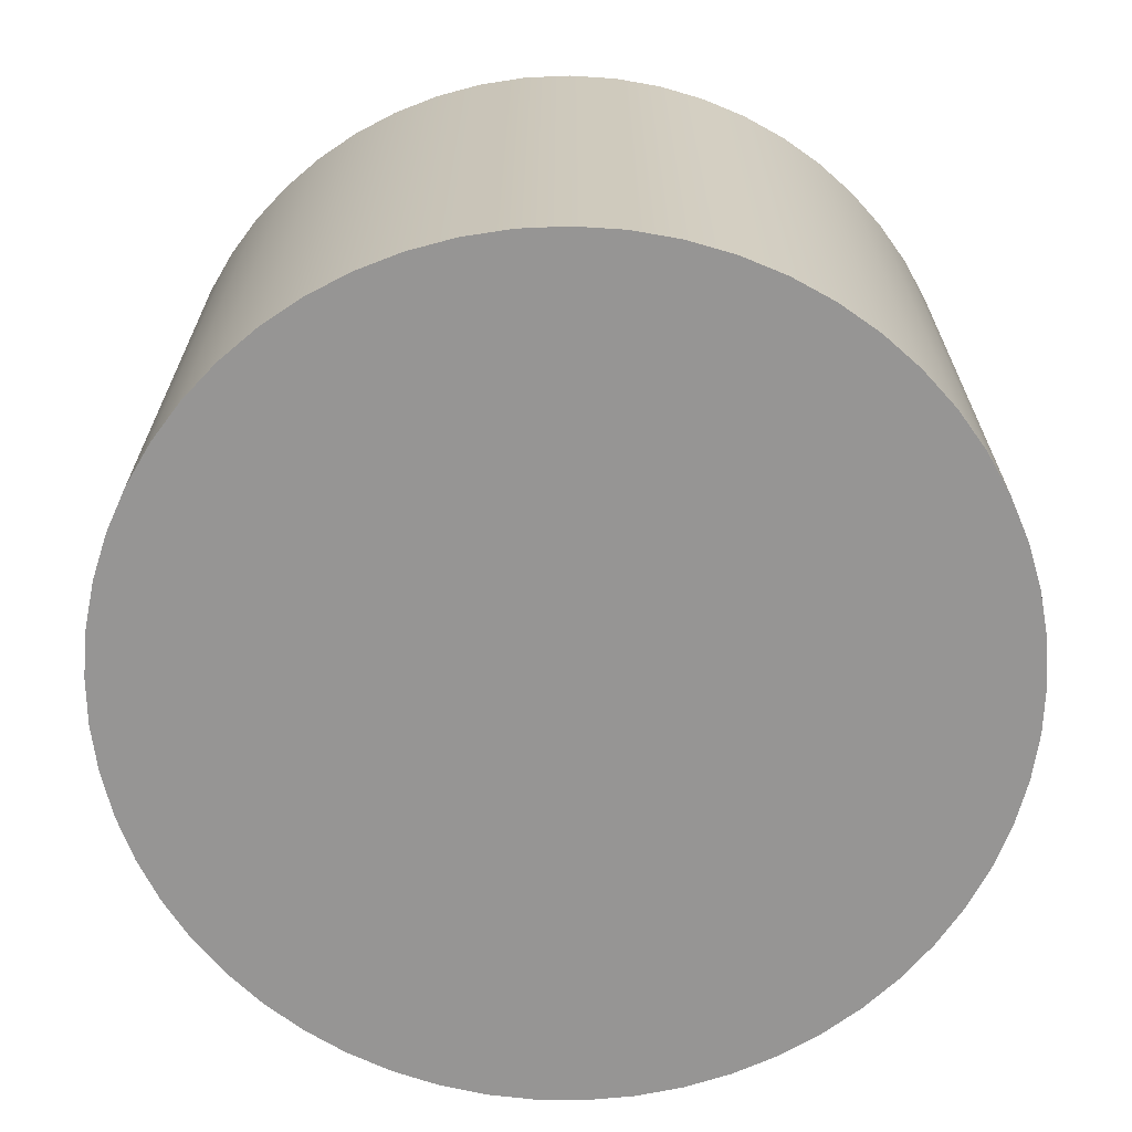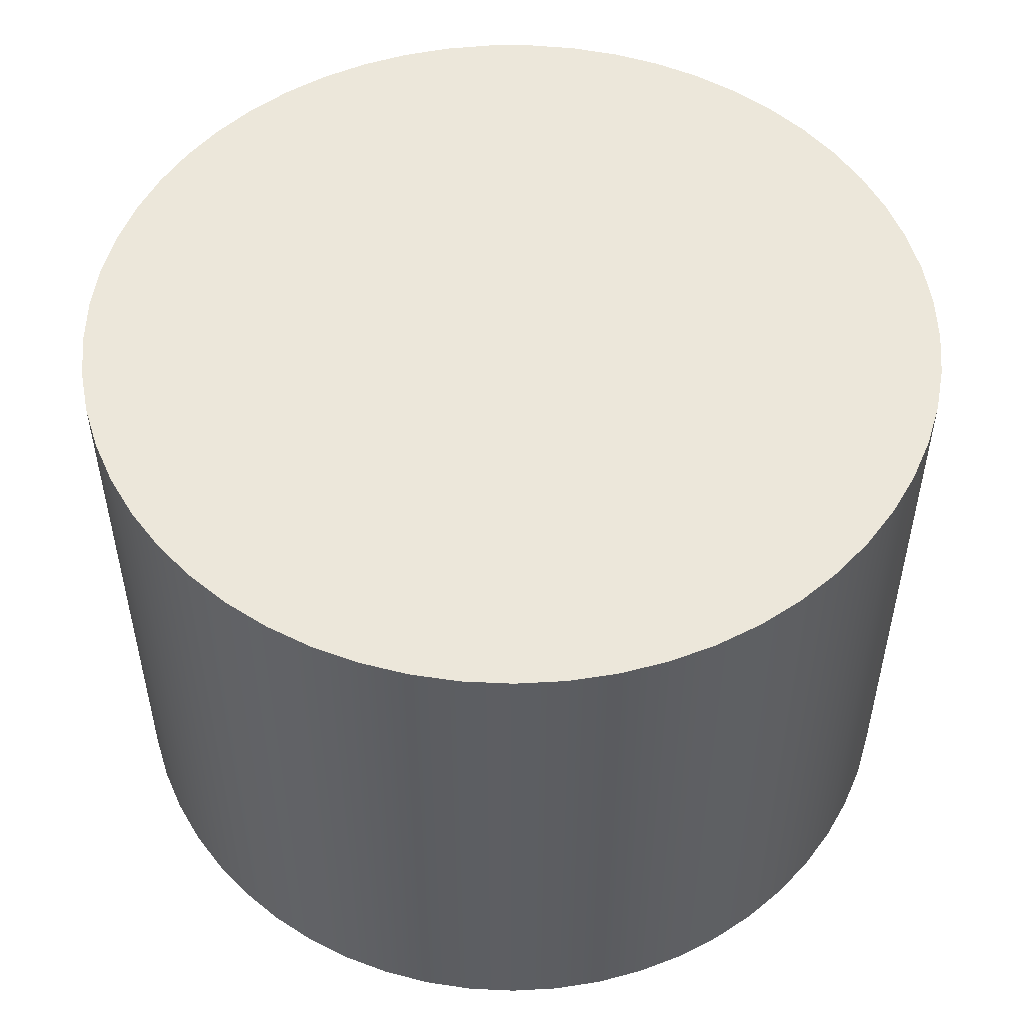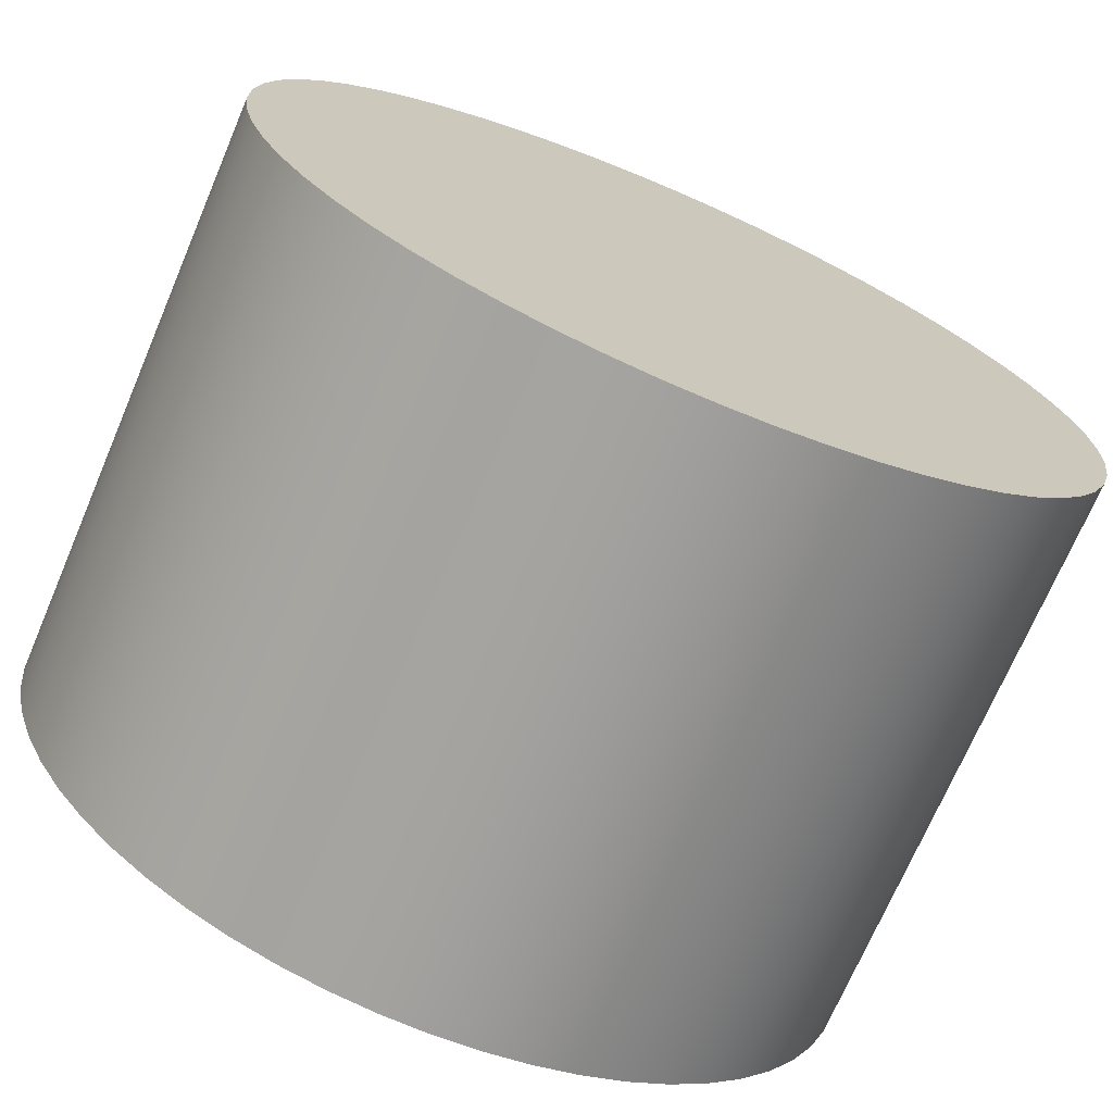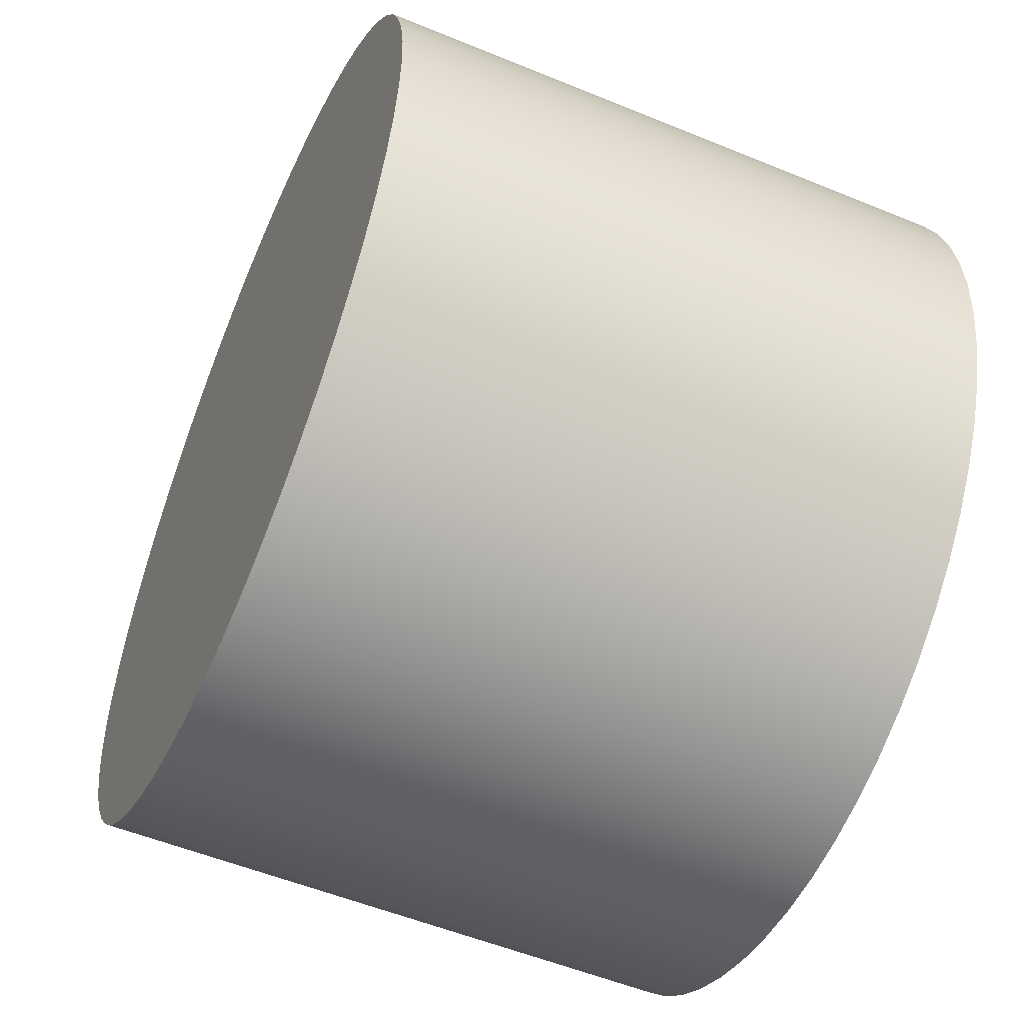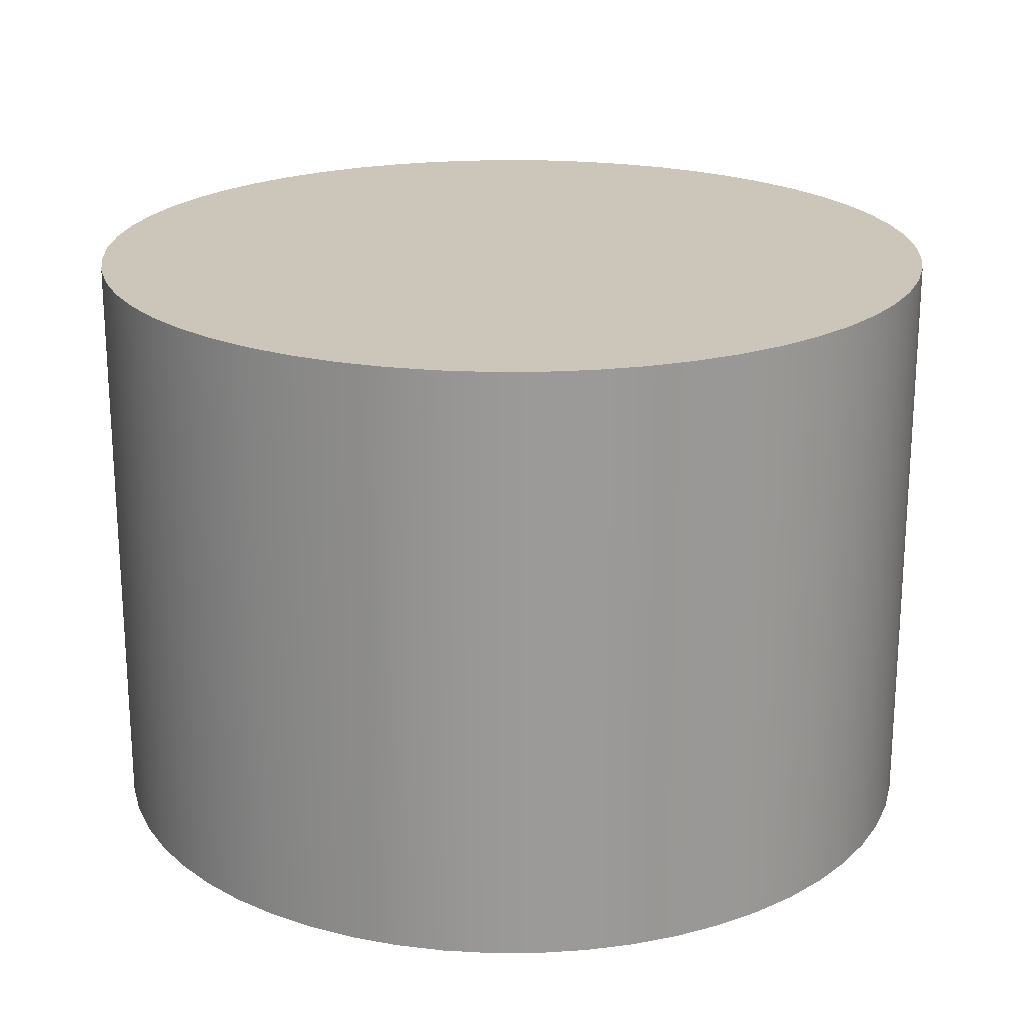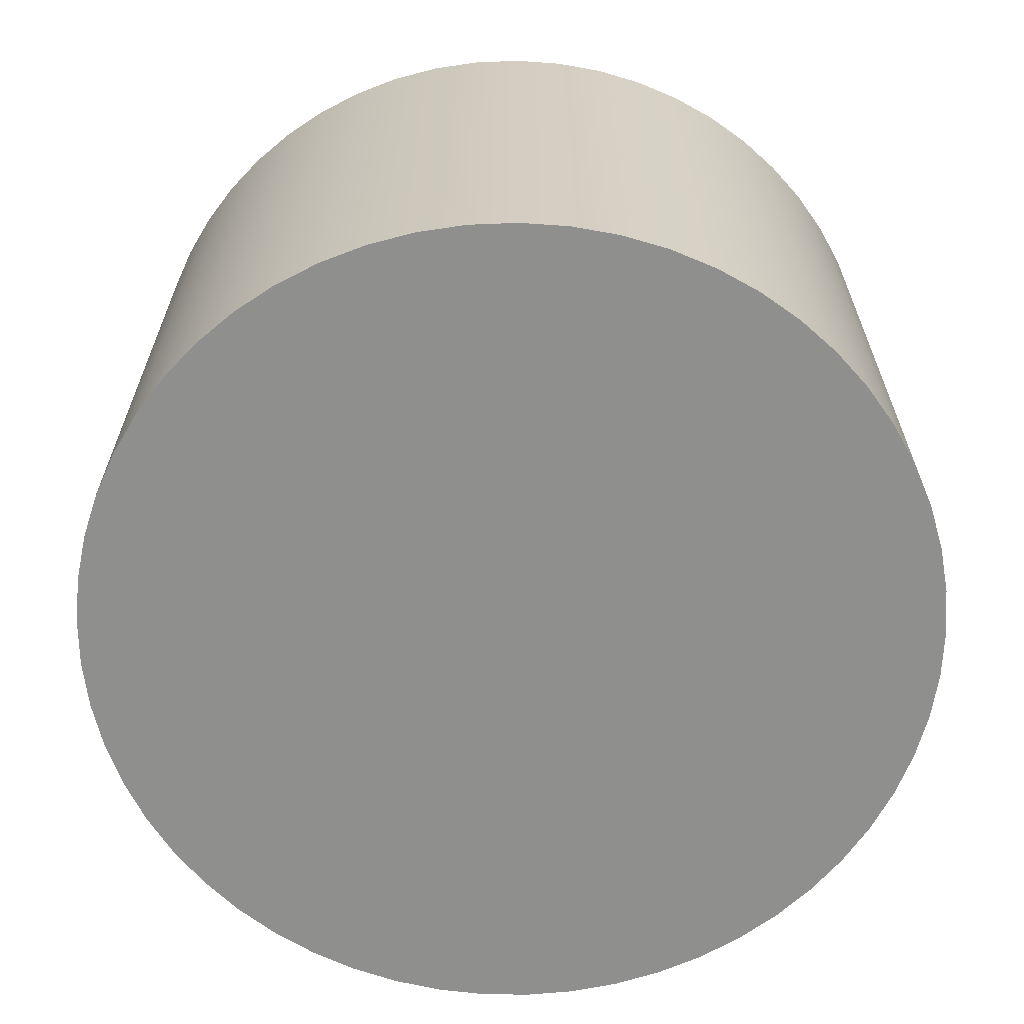
<metadata>
{"format":"obj","ext":"obj","renderer":"f3d","projection":"perspective","resolution":1024,"background":"white","views":[{"elev":-67.5,"azim":-96.9,"up":"+Z"},{"elev":51.8,"azim":118.2,"up":"+Z"},{"elev":-71.3,"azim":156.9,"up":"+Y"},{"elev":-54.1,"azim":-113.6,"up":"+Y"},{"elev":21.0,"azim":114.8,"up":"+Z"},{"elev":-65.1,"azim":136.5,"up":"+Z"}]}
</metadata>
<code>
v 26.4 -5 5
v 26.42 -4.604 5
v 26.49 -4.213 5
v 26.6 -3.831 5
v 26.74 -3.464 5
v 26.93 -3.115 5
v 27.16 -2.789 5
v 27.42 -2.49 5
v 27.71 -2.221 5
v 28.03 -1.986 5
v 28.37 -1.788 5
v 28.74 -1.629 5
v 29.12 -1.51 5
v 29.51 -1.434 5
v 29.9 -1.401 5
v 30.3 -1.412 5
v 30.69 -1.467 5
v 31.07 -1.564 5
v 31.45 -1.703 5
v 31.8 -1.882 5
v 32.13 -2.099 5
v 32.44 -2.351 5
v 32.71 -2.636 5
v 32.96 -2.949 5
v 33.17 -3.287 5
v 33.34 -3.645 5
v 33.46 -4.02 5
v 33.55 -4.407 5
v 33.59 -4.802 5
v 33.59 -5.198 5
v 33.55 -5.593 5
v 33.46 -5.98 5
v 33.34 -6.355 5
v 33.17 -6.713 5
v 32.96 -7.051 5
v 32.71 -7.364 5
v 32.44 -7.649 5
v 32.13 -7.901 5
v 31.8 -8.118 5
v 31.45 -8.297 5
v 31.07 -8.436 5
v 30.69 -8.533 5
v 30.3 -8.588 5
v 29.9 -8.599 5
v 29.51 -8.566 5
v 29.12 -8.49 5
v 28.74 -8.371 5
v 28.37 -8.212 5
v 28.03 -8.014 5
v 27.71 -7.779 5
v 27.42 -7.51 5
v 27.16 -7.211 5
v 26.93 -6.885 5
v 26.74 -6.536 5
v 26.6 -6.169 5
v 26.49 -5.787 5
v 26.42 -5.396 5
v 26.4 -5 0
v 26.42 -5.396 0
v 26.49 -5.787 0
v 26.6 -6.169 0
v 26.74 -6.536 0
v 26.93 -6.885 0
v 27.16 -7.211 0
v 27.42 -7.51 0
v 27.71 -7.779 0
v 28.03 -8.014 0
v 28.37 -8.212 0
v 28.74 -8.371 0
v 29.12 -8.49 0
v 29.51 -8.566 0
v 29.9 -8.599 0
v 30.3 -8.588 0
v 30.69 -8.533 0
v 31.07 -8.436 0
v 31.45 -8.297 0
v 31.8 -8.118 0
v 32.13 -7.901 0
v 32.44 -7.649 0
v 32.71 -7.364 0
v 32.96 -7.051 0
v 33.17 -6.713 0
v 33.34 -6.355 0
v 33.46 -5.98 0
v 33.55 -5.593 0
v 33.59 -5.198 0
v 33.59 -4.802 0
v 33.55 -4.407 0
v 33.46 -4.02 0
v 33.34 -3.645 0
v 33.17 -3.287 0
v 32.96 -2.949 0
v 32.71 -2.636 0
v 32.44 -2.351 0
v 32.13 -2.099 0
v 31.8 -1.882 0
v 31.45 -1.703 0
v 31.07 -1.564 0
v 30.69 -1.467 0
v 30.3 -1.412 0
v 29.9 -1.401 0
v 29.51 -1.434 0
v 29.12 -1.51 0
v 28.74 -1.629 0
v 28.37 -1.788 0
v 28.03 -1.986 0
v 27.71 -2.221 0
v 27.42 -2.49 0
v 27.16 -2.789 0
v 26.93 -3.115 0
v 26.74 -3.464 0
v 26.6 -3.831 0
v 26.49 -4.213 0
v 26.42 -4.604 0
v 26.4 -5 0
v 26.4 -5 5
v 26.4 -5 5
v 26.42 -5.396 5
v 26.49 -5.787 5
v 26.6 -6.169 5
v 26.74 -6.536 5
v 26.93 -6.885 5
v 27.16 -7.211 5
v 27.42 -7.51 5
v 27.71 -7.779 5
v 28.03 -8.014 5
v 28.37 -8.212 5
v 28.74 -8.371 5
v 29.12 -8.49 5
v 29.51 -8.566 5
v 29.9 -8.599 5
v 30.3 -8.588 5
v 30.69 -8.533 5
v 31.07 -8.436 5
v 31.45 -8.297 5
v 31.8 -8.118 5
v 32.13 -7.901 5
v 32.44 -7.649 5
v 32.71 -7.364 5
v 32.96 -7.051 5
v 33.17 -6.713 5
v 33.34 -6.355 5
v 33.46 -5.98 5
v 33.55 -5.593 5
v 33.59 -5.198 5
v 33.59 -4.802 5
v 33.55 -4.407 5
v 33.46 -4.02 5
v 33.34 -3.645 5
v 33.17 -3.287 5
v 32.96 -2.949 5
v 32.71 -2.636 5
v 32.44 -2.351 5
v 32.13 -2.099 5
v 31.8 -1.882 5
v 31.45 -1.703 5
v 31.07 -1.564 5
v 30.69 -1.467 5
v 30.3 -1.412 5
v 29.9 -1.401 5
v 29.51 -1.434 5
v 29.12 -1.51 5
v 28.74 -1.629 5
v 28.37 -1.788 5
v 28.03 -1.986 5
v 27.71 -2.221 5
v 27.42 -2.49 5
v 27.16 -2.789 5
v 26.93 -3.115 5
v 26.74 -3.464 5
v 26.6 -3.831 5
v 26.49 -4.213 5
v 26.42 -4.604 5
v 26.4 -5 0
v 26.42 -4.604 0
v 26.49 -4.213 0
v 26.6 -3.831 0
v 26.74 -3.464 0
v 26.93 -3.115 0
v 27.16 -2.789 0
v 27.42 -2.49 0
v 27.71 -2.221 0
v 28.03 -1.986 0
v 28.37 -1.788 0
v 28.74 -1.629 0
v 29.12 -1.51 0
v 29.51 -1.434 0
v 29.9 -1.401 0
v 30.3 -1.412 0
v 30.69 -1.467 0
v 31.07 -1.564 0
v 31.45 -1.703 0
v 31.8 -1.882 0
v 32.13 -2.099 0
v 32.44 -2.351 0
v 32.71 -2.636 0
v 32.96 -2.949 0
v 33.17 -3.287 0
v 33.34 -3.645 0
v 33.46 -4.02 0
v 33.55 -4.407 0
v 33.59 -4.802 0
v 33.59 -5.198 0
v 33.55 -5.593 0
v 33.46 -5.98 0
v 33.34 -6.355 0
v 33.17 -6.713 0
v 32.96 -7.051 0
v 32.71 -7.364 0
v 32.44 -7.649 0
v 32.13 -7.901 0
v 31.8 -8.118 0
v 31.45 -8.297 0
v 31.07 -8.436 0
v 30.69 -8.533 0
v 30.3 -8.588 0
v 29.9 -8.599 0
v 29.51 -8.566 0
v 29.12 -8.49 0
v 28.74 -8.371 0
v 28.37 -8.212 0
v 28.03 -8.014 0
v 27.71 -7.779 0
v 27.42 -7.51 0
v 27.16 -7.211 0
v 26.93 -6.885 0
v 26.74 -6.536 0
v 26.6 -6.169 0
v 26.49 -5.787 0
v 26.42 -5.396 0
g ad06c022-e2c0-11ea-9861-54bf646e7e1f
f 2 114 1
f 1 114 115
f 116 58 57
f 57 58 59
f 57 59 56
f 56 59 60
f 56 60 55
f 55 60 61
f 55 61 54
f 54 61 62
f 54 62 53
f 53 62 63
f 53 63 52
f 52 63 64
f 52 64 51
f 51 64 65
f 51 65 50
f 50 65 66
f 50 66 49
f 49 66 67
f 49 67 48
f 48 67 68
f 48 68 47
f 47 68 69
f 47 69 46
f 46 69 70
f 46 70 45
f 45 70 71
f 45 71 44
f 44 71 72
f 44 72 43
f 43 72 73
f 43 73 42
f 42 73 74
f 42 74 41
f 41 74 75
f 41 75 40
f 40 75 76
f 40 76 39
f 39 76 77
f 39 77 38
f 38 77 78
f 38 78 37
f 37 78 79
f 37 79 36
f 36 79 80
f 36 80 35
f 35 80 81
f 35 81 34
f 34 81 82
f 34 82 33
f 33 82 83
f 33 83 32
f 32 83 84
f 32 84 31
f 31 84 85
f 31 85 30
f 30 85 86
f 30 86 29
f 29 86 87
f 29 87 28
f 28 87 88
f 28 88 27
f 27 88 89
f 27 89 26
f 26 89 90
f 26 90 25
f 25 90 91
f 25 91 24
f 24 91 92
f 24 92 23
f 23 92 93
f 23 93 22
f 22 93 94
f 22 94 21
f 21 94 95
f 21 95 20
f 20 95 96
f 20 96 19
f 19 96 97
f 19 97 18
f 18 97 98
f 18 98 17
f 17 98 99
f 17 99 16
f 16 99 100
f 16 100 15
f 15 100 101
f 15 101 14
f 14 101 102
f 14 102 13
f 13 102 103
f 13 103 12
f 12 103 104
f 12 104 11
f 11 104 105
f 11 105 10
f 10 105 106
f 10 106 9
f 9 106 107
f 9 107 8
f 8 107 108
f 8 108 7
f 7 108 109
f 7 109 6
f 6 109 110
f 6 110 5
f 5 110 111
f 5 111 4
f 4 111 112
f 4 112 3
f 3 112 113
f 3 113 2
f 2 113 114
g ad095852-e2c0-11ea-bbf9-54bf646e7e1f
f 173 117 144
f 144 117 118
f 144 118 119
f 144 119 143
f 143 119 120
f 143 120 142
f 142 120 121
f 142 121 141
f 141 121 122
f 141 122 140
f 140 122 123
f 140 123 139
f 139 123 124
f 139 124 138
f 138 124 125
f 138 125 137
f 137 125 126
f 137 126 136
f 136 126 127
f 136 127 135
f 135 127 128
f 135 128 134
f 134 128 129
f 134 129 133
f 133 129 130
f 133 130 132
f 132 130 131
f 145 147 144
f 144 147 148
f 144 148 149
f 145 146 147
f 149 150 144
f 144 150 151
f 144 151 152
f 152 153 144
f 144 153 154
f 144 154 155
f 155 156 144
f 144 156 157
f 144 157 158
f 158 159 144
f 144 159 160
f 144 160 161
f 161 162 144
f 144 162 163
f 144 163 164
f 164 165 144
f 144 165 166
f 144 166 167
f 167 168 144
f 144 168 169
f 144 169 170
f 170 171 144
f 144 171 172
f 144 172 173
g ad0bf068-e2c0-11ea-a85c-54bf646e7e1f
f 230 174 204
f 204 174 175
f 204 175 176
f 176 177 204
f 204 177 178
f 204 178 179
f 179 180 204
f 204 180 181
f 204 181 182
f 182 183 204
f 204 183 184
f 204 184 185
f 185 186 204
f 204 186 187
f 204 187 188
f 188 189 204
f 204 189 190
f 204 190 191
f 191 192 204
f 204 192 193
f 204 193 194
f 194 195 204
f 204 195 196
f 204 196 197
f 197 198 204
f 204 198 199
f 204 199 200
f 200 201 204
f 204 201 203
f 203 201 202
f 230 204 229
f 229 204 205
f 229 205 228
f 228 205 206
f 228 206 227
f 227 206 207
f 227 207 226
f 226 207 208
f 226 208 225
f 225 208 209
f 225 209 224
f 224 209 210
f 224 210 223
f 223 210 211
f 223 211 222
f 222 211 212
f 222 212 221
f 221 212 213
f 221 213 220
f 220 213 214
f 220 214 219
f 219 214 215
f 219 215 218
f 218 215 216
f 218 216 217

</code>
